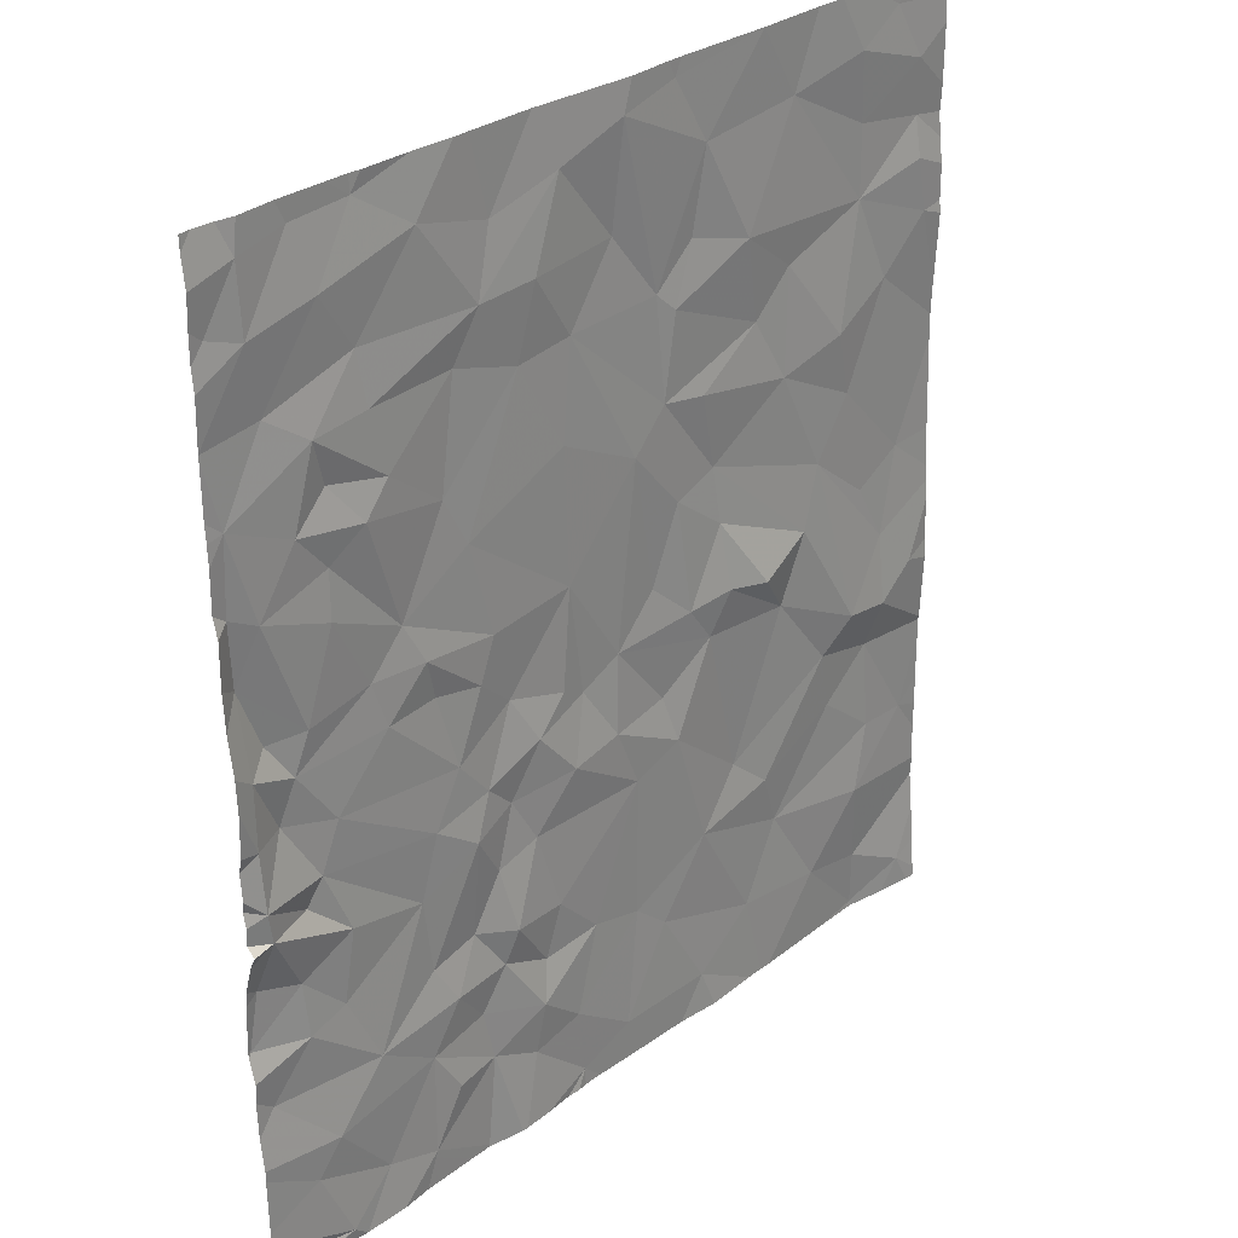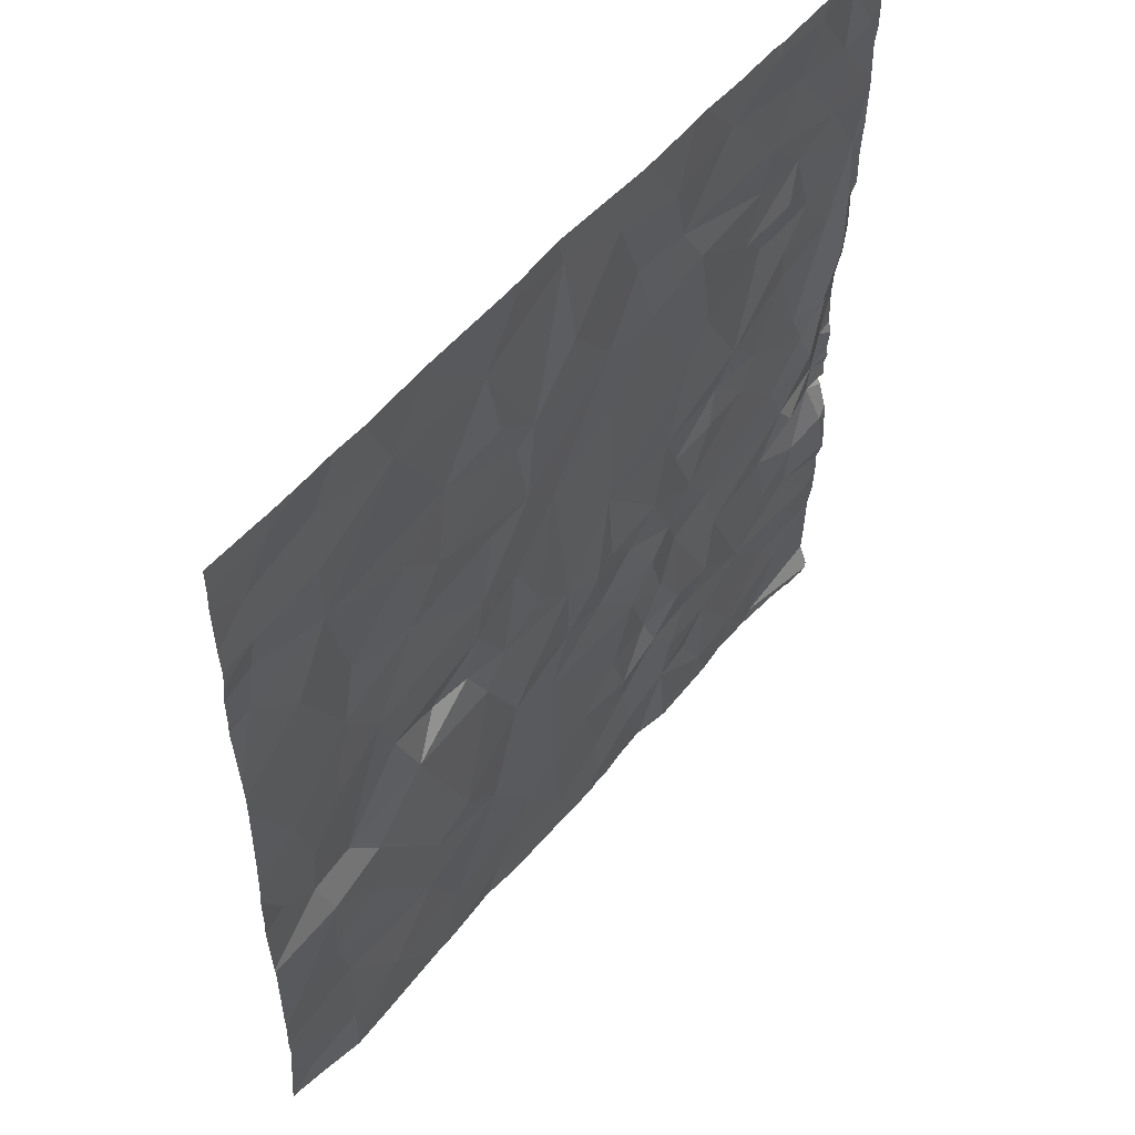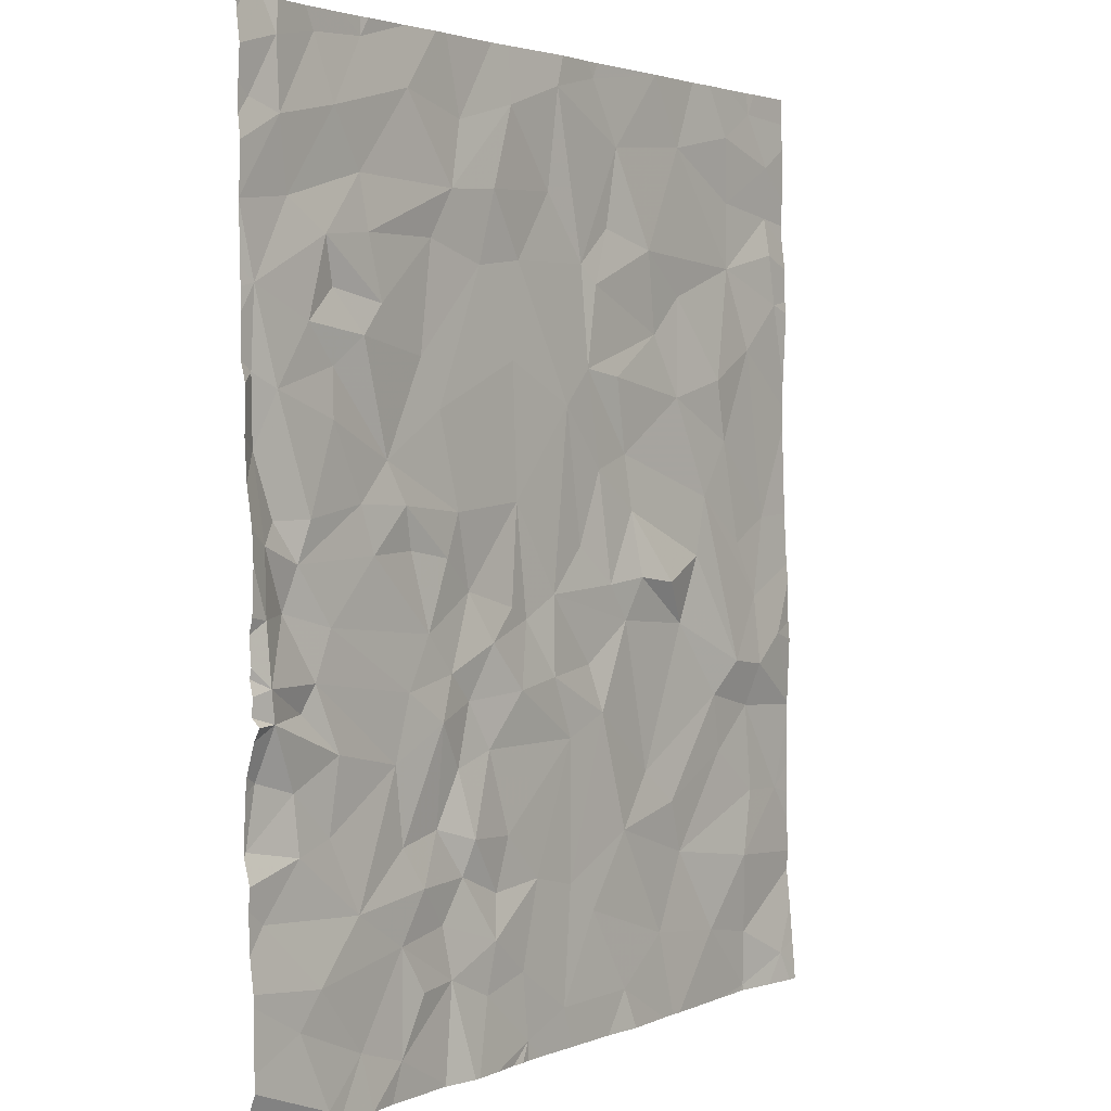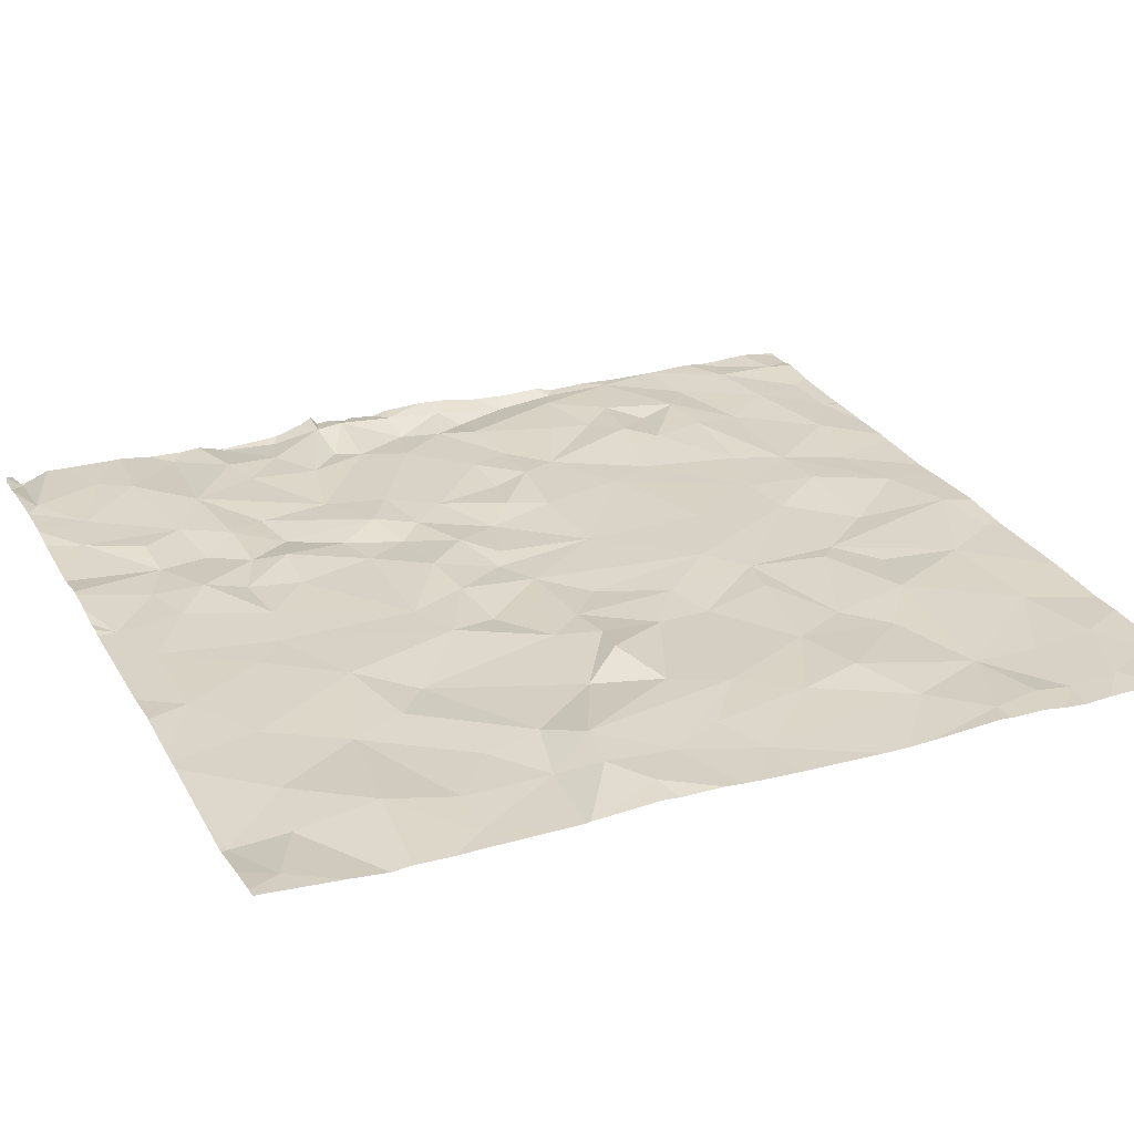
<metadata>
{"format":"obj","ext":"obj","renderer":"f3d","projection":"perspective","resolution":1024,"background":"white","views":[{"elev":30.1,"azim":-44.8,"up":"+Y"},{"elev":55.1,"azim":130.7,"up":"+Y"},{"elev":2.6,"azim":-52.1,"up":"+Y"},{"elev":27.1,"azim":65.1,"up":"+Z"}]}
</metadata>
<code>
v 19.73 -39.9 -1.138
v 20.01 -43.66 -1.08
v 19.68 -43.59 -1.126
v 19.77 -43.96 -1.1
v 19.92 -39.58 -1.127
v 20.13 -44.34 -1.048
v 19.68 -44.94 -1.116
v 19.74 -41.24 -1.129
v 19.75 -40.81 -1.119
v 19.93 -39.97 -1.117
v 19.74 -43.26 -1.119
v 19.8 -42.97 -1.04
v 21.15 -45.03 -1.097
v 21.13 -45.04 -1.096
v 21.15 -45.04 -1.097
v 24.16 -45.01 -1.194
v 24.12 -45.04 -1.19
v 24.16 -45.04 -1.192
v 24.53 -44.86 -1.149
v 21.19 -45.04 -1.092
v 20.18 -44.97 -1.04
v 20.26 -45.04 -1.045
v 20.46 -44.73 -1.074
v 22.81 -44.8 -1.123
v 22.65 -45.04 -1.121
v 22.9 -45.04 -1.107
v 22.21 -44.8 -1.112
v 21.88 -44.93 -1.11
v 21.99 -45.04 -1.112
v 22.29 -45.04 -1.114
v 20.52 -45.04 -1.05
v 20.77 -44.83 -1.075
v 23.44 -42.68 -1.18
v 23.98 -42.94 -1.126
v 23.59 -42.28 -1.163
v 19.95 -42.44 -1.136
v 20.04 -42.2 -1.117
v 19.78 -42.09 -1.084
v 21.54 -40.62 -1.177
v 21.29 -40.23 -1.158
v 21.13 -40.5 -1.173
v 21.21 -42.21 -1.127
v 20.93 -42.16 -1.141
v 21.05 -42.6 -1.121
v 21.17 -41.41 -1.145
v 21.03 -41.13 -1.155
v 20.16 -42.8 -1.108
v 20.06 -42.95 -1.117
v 20.31 -43.17 -1.087
v 19.9 -41.98 -1.149
v 19.76 -41.62 -1.151
v 20.27 -42.52 -1.106
v 20.61 -42.17 -1.114
v 21.24 -42.83 -1.124
v 20.88 -42.9 -1.106
v 21.14 -43.08 -1.094
v 24.52 -43.79 -1.198
v 23.76 -44.59 -1.165
v 24.1 -44.17 -1.148
v 23.44 -44.07 -1.182
v 22.83 -43.86 -1.141
v 22.52 -44.29 -1.135
v 23.2 -44.53 -1.154
v 23.71 -41.92 -1.188
v 24.08 -42.21 -1.195
v 23.95 -41.58 -1.205
v 24.29 -39.54 -1.263
v 23.13 -40.46 -1.194
v 23.49 -39.82 -1.241
v 22.83 -39.88 -1.213
v 24.47 -39.86 -1.245
v 24.51 -42.8 -1.165
v 24.26 -42.55 -1.185
v 24.26 -42.98 -1.144
v 23.24 -42.42 -1.098
v 22.99 -42.38 -1.134
v 23.86 -43.5 -1.185
v 24.21 -43.78 -1.179
v 24.54 -40.72 -1.227
v 23.79 -43.14 -1.167
v 24.19 -43.24 -1.2
v 23.25 -39.41 -1.23
v 22.31 -44.11 -1.141
v 20.74 -41.68 -1.137
v 20.3 -41.47 -1.107
v 20.53 -41.9 -1.126
v 20.69 -40.87 -1.121
v 20.59 -40.51 -1.131
v 20.59 -39.51 -1.177
v 22.49 -40.57 -1.207
v 22.19 -40.18 -1.214
v 21.88 -40.58 -1.182
v 19.77 -42.79 -1.035
v 21.41 -42.99 -1.147
v 21.59 -42.68 -1.12
v 21.83 -44.53 -1.104
v 22.61 -39.5 -1.216
v 22.53 -41.17 -1.189
v 22.61 -40.68 -1.191
v 22.31 -43.27 -1.141
v 21.57 -43.27 -1.132
v 21.72 -43.76 -1.12
v 21.62 -44.06 -1.129
v 21.57 -44.31 -1.084
v 21.99 -44.03 -1.128
v 22.16 -42.91 -1.136
v 21.94 -42.57 -1.168
v 21.83 -42.96 -1.11
v 22.71 -42.41 -1.156
v 22.95 -41.99 -1.185
v 22.61 -43.15 -1.14
v 20.44 -44.01 -1.07
v 20.79 -44.23 -1.086
v 19.99 -43.34 -1.098
v 20.24 -43.59 -1.093
v 21.43 -42.4 -1.16
v 22.75 -40.35 -1.22
v 21.3 -43.35 -1.133
v 21.13 -43.66 -1.136
v 20.97 -43.95 -1.084
v 20.83 -43.71 -1.115
v 20.86 -41.92 -1.113
v 23.23 -40.95 -1.222
v 22.81 -41.21 -1.182
v 23.43 -41.32 -1.198
v 21.82 -39.73 -1.184
v 22.24 -39.58 -1.182
v 20.7 -45.04 -1.073
v 24.15 -44.67 -1.184
v 23.33 -43.75 -1.161
v 23.09 -43.55 -1.182
v 23.22 -45.04 -1.135
v 22.87 -42.63 -1.164
v 24 -39.71 -1.239
v 24.04 -40.11 -1.259
v 24.47 -40.18 -1.262
v 24.48 -40.41 -1.227
v 24.4 -42.06 -1.224
v 24.24 -41.01 -1.231
v 24.03 -40.52 -1.247
v 23.85 -41.21 -1.187
v 22.91 -41.66 -1.207
v 23.47 -40.71 -1.228
v 22.63 -41.75 -1.183
v 22.52 -42.87 -1.176
v 23.39 -45.04 -1.142
v 21.64 -40.21 -1.153
v 22.18 -42.45 -1.162
v 22.31 -41.38 -1.167
v 21.84 -41.92 -1.159
v 21.78 -42.5 -1.147
v 20.26 -40.54 -1.116
v 20.34 -40.8 -1.145
v 19.77 -42.46 -1.064
v 20.93 -39.73 -1.157
v 20.23 -39.53 -1.164
v 20.13 -41.97 -1.107
v 20.13 -40.98 -1.113
v 20.53 -41.04 -1.1
v 20.01 -40.36 -1.145
v 20.55 -40.2 -1.156
v 20.34 -39.88 -1.133
v 21.31 -41.96 -1.135
v 21.39 -39.85 -1.189
v 19.9 -41.32 -1.107
v 21.82 -41.13 -1.166
v 21.22 -44.48 -1.111
v 20.95 -44.5 -1.072
v 21.39 -43.74 -1.085
v 19.98 -44.53 -1.057
v 21.32 -43.93 -1.117
v 20.77 -43.27 -1.113
v 21.52 -44.62 -1.107
v 21.16 -44.18 -1.123
v 22.45 -42.18 -1.181
v 20.32 -41.2 -1.126
v 19.68 -45.04 -1.087
v 19.66 -45.04 -1.051
v 19.95 -45.04 -1.059
v 24.61 -45.04 -1.135
v 23.88 -45.04 -1.175
v 24.41 -45.04 -1.158
v 21.88 -45.04 -1.107
v 21.82 -45.04 -1.097
v 23.32 -45.04 -1.14
v 19.83 -45.04 -1.071
v 19.8 -45.04 -1.079
v 21.4 -45.04 -1.066
v 21.37 -45.04 -1.065
v 21.57 -45.04 -1.079
v 21.74 -45.04 -1.1
v 19.66 -45.03 -1.074
v 19.66 -45.04 -1.067
v 19.76 -45.04 -1.075
v 19.66 -45 -1.055
v 19.66 -45.04 -1.084
v 19.66 -44.91 -1.107
v 19.66 -39.66 -1.121
v 19.66 -44.78 -1.054
v 19.66 -41.78 -1.088
v 19.66 -42 -1.054
v 19.66 -42.68 -1.064
v 19.66 -41.56 -1.1
v 19.66 -42.97 -1.01
v 19.66 -44.99 -1.101
v 19.66 -42.93 -1.061
v 19.66 -44.35 -1.062
v 19.66 -42.52 -1.078
v 19.66 -43.31 -1.108
v 19.66 -43.88 -1.091
v 19.66 -44.96 -1.109
v 19.66 -40.12 -1.12
v 19.66 -39.49 -1.141
v 19.66 -44.68 -1.057
v 19.66 -40.42 -1.13
v 19.66 -41.18 -1.124
v 19.66 -43.04 -1.047
v 19.66 -44.29 -1.061
v 19.66 -44.1 -1.084
v 19.66 -44.96 -1.11
v 19.66 -40.95 -1.118
v 19.66 -40.4 -1.13
v 19.66 -42.74 -1.075
v 19.66 -42.82 -1.056
v 19.66 -42.18 -1.046
v 19.66 -40.4 -1.131
v 19.66 -39.84 -1.132
v 19.66 -43.22 -1.099
v 19.66 -40 -1.133
v 19.66 -43.76 -1.082
v 19.66 -43.62 -1.12
v 19.66 -43.59 -1.121
v 19.66 -41.3 -1.095
v 19.66 -40.83 -1.122
v 19.66 -42.44 -1.056
v 19.66 -43.57 -1.121
v 19.66 -40.73 -1.128
v 19.95 -39.41 -1.136
v 19.66 -39.41 -1.144
v 20.17 -39.41 -1.161
v 20.65 -39.41 -1.173
v 19.85 -39.41 -1.15
v 23.25 -39.41 -1.23
v 23.25 -39.41 -1.23
v 23.25 -39.41 -1.23
v 23.67 -39.41 -1.253
v 24.27 -39.41 -1.267
v 20.94 -39.41 -1.183
v 22.3 -39.41 -1.191
v 20.45 -39.41 -1.172
v 22.66 -39.41 -1.218
v 23.85 -39.41 -1.251
v 24.06 -39.41 -1.261
v 22.05 -39.41 -1.196
v 21.82 -39.41 -1.201
v 21.19 -39.41 -1.182
v 21.28 -39.41 -1.188
v 22.57 -39.41 -1.214
v 21.68 -39.41 -1.205
v 24.36 -39.41 -1.266
v 20.58 -39.41 -1.178
v 19.72 -39.41 -1.151
v 24.67 -42.86 -1.185
v 24.67 -42.74 -1.195
v 24.67 -43.66 -1.203
v 24.67 -43.38 -1.206
v 24.67 -41.21 -1.244
v 24.67 -42.05 -1.228
v 24.67 -41.51 -1.247
v 24.67 -40.77 -1.222
v 24.67 -39.44 -1.267
v 24.67 -42.48 -1.199
v 24.67 -39.41 -1.268
v 24.67 -39.57 -1.265
v 24.67 -40.7 -1.23
v 24.67 -42.37 -1.21
v 24.67 -43.25 -1.203
v 24.67 -45.04 -1.133
v 24.67 -43.28 -1.207
v 24.67 -43.84 -1.2
v 24.67 -40.21 -1.264
v 24.67 -40.49 -1.231
v 24.67 -40.35 -1.253
v 24.67 -44.79 -1.155
v 24.67 -44.56 -1.175
v 24.67 -44 -1.201
v 24.67 -44.22 -1.192
v 24.67 -44.34 -1.2
v 24.67 -44.98 -1.137
v 24.67 -43.19 -1.2
v 24.67 -40.05 -1.256
v 24.67 -39.72 -1.256
v 24.67 -42.28 -1.216
v 24.67 -44.94 -1.141
v 24.67 -41.36 -1.249
g obj_0
f 7 197 220
f 199 197 7
f 211 7 220
f 7 21 199
f 205 7 211
f 186 21 7
f 205 196 7
f 186 7 187
f 196 177 7
f 194 187 7
f 194 7 192
f 192 7 195
f 199 21 170
f 199 170 214
f 186 179 21
f 21 23 170
f 22 21 179
f 21 22 23
f 192 193 194
f 214 170 207
f 6 170 23
f 207 170 6
f 22 31 23
f 6 23 113
f 23 31 32
f 113 23 32
f 207 6 218
f 112 6 113
f 218 6 4
f 4 6 112
f 31 128 32
f 112 113 120
f 168 113 32
f 120 113 174
f 168 167 113
f 113 167 174
f 13 32 128
f 32 167 168
f 13 167 32
f 218 4 219
f 2 4 112
f 219 4 210
f 210 4 2
f 128 14 13
f 174 171 120
f 167 104 174
f 104 171 174
f 13 20 167
f 20 189 167
f 167 173 104
f 188 167 189
f 188 173 167
f 13 14 15
f 13 15 20
f 210 2 230
f 171 104 103
f 173 96 104
f 103 104 105
f 104 96 105
f 190 173 188
f 173 28 96
f 190 28 173
f 105 96 83
f 27 96 28
f 27 83 96
f 191 28 190
f 27 28 29
f 184 28 191
f 29 28 183
f 183 28 184
f 83 27 62
f 61 83 62
f 29 30 27
f 24 62 27
f 24 27 30
f 61 62 63
f 62 24 63
f 61 63 60
f 30 25 24
f 63 24 132
f 24 25 26
f 132 24 26
f 58 60 63
f 132 185 63
f 146 58 63
f 146 63 185
f 3 232 231
f 230 3 231
f 232 3 236
f 230 2 3
f 209 236 3
f 3 2 114
f 3 11 209
f 3 114 11
f 115 114 2
f 115 2 112
f 11 228 209
f 114 12 11
f 114 115 49
f 49 12 114
f 217 228 11
f 12 217 11
f 115 112 172
f 49 115 172
f 172 112 121
f 120 121 112
f 49 48 12
f 217 12 204
f 12 48 93
f 204 12 206
f 12 93 224
f 224 206 12
f 172 47 49
f 47 48 49
f 172 121 56
f 55 47 172
f 172 56 55
f 120 119 121
f 56 121 119
f 120 171 119
f 48 47 93
f 224 93 223
f 36 93 47
f 93 202 223
f 93 36 154
f 208 202 93
f 93 154 208
f 47 55 52
f 52 36 47
f 118 56 119
f 54 55 56
f 118 94 56
f 56 94 54
f 44 52 55
f 55 54 44
f 171 169 119
f 169 118 119
f 103 169 171
f 52 37 36
f 36 38 154
f 36 37 38
f 154 235 208
f 154 38 201
f 235 154 225
f 201 225 154
f 52 44 53
f 37 52 53
f 169 101 118
f 101 94 118
f 54 94 95
f 116 44 54
f 54 95 116
f 108 94 101
f 95 94 108
f 43 53 44
f 42 44 116
f 42 43 44
f 102 169 103
f 169 102 101
f 103 105 102
f 53 86 37
f 38 37 50
f 37 86 157
f 50 37 157
f 201 38 51
f 38 50 51
f 201 51 200
f 53 43 122
f 122 86 53
f 100 101 102
f 101 100 108
f 108 107 95
f 151 116 95
f 95 107 151
f 116 163 42
f 150 116 151
f 163 116 150
f 100 106 108
f 106 107 108
f 43 42 122
f 163 122 42
f 102 105 100
f 105 83 100
f 86 122 84
f 86 85 157
f 84 85 86
f 51 50 157
f 85 165 157
f 51 157 165
f 200 51 203
f 233 203 51
f 51 165 8
f 8 233 51
f 84 122 163
f 100 111 106
f 100 83 111
f 151 107 150
f 148 107 106
f 107 148 150
f 150 45 163
f 45 84 163
f 150 166 45
f 148 149 150
f 150 149 166
f 111 145 106
f 145 148 106
f 61 111 83
f 84 176 85
f 46 84 45
f 176 84 159
f 46 159 84
f 85 176 165
f 176 158 165
f 9 8 165
f 158 9 165
f 233 8 216
f 8 9 221
f 221 216 8
f 133 145 111
f 131 111 61
f 131 133 111
f 133 148 145
f 175 149 148
f 109 148 133
f 148 109 175
f 39 45 166
f 45 39 46
f 92 166 149
f 92 39 166
f 144 149 175
f 98 92 149
f 149 144 98
f 61 130 131
f 61 60 130
f 176 159 158
f 39 41 46
f 87 159 46
f 46 41 87
f 158 159 153
f 153 159 87
f 9 158 152
f 153 152 158
f 9 234 221
f 9 152 160
f 9 237 234
f 160 226 9
f 237 9 215
f 226 215 9
f 131 33 133
f 76 109 133
f 133 33 76
f 80 131 130
f 80 33 131
f 109 144 175
f 109 76 110
f 109 110 144
f 92 147 39
f 39 40 41
f 147 40 39
f 92 98 90
f 147 92 91
f 90 91 92
f 144 142 98
f 142 144 110
f 90 98 99
f 98 142 124
f 123 99 98
f 123 98 124
f 130 77 80
f 77 130 60
f 77 60 78
f 78 60 59
f 88 41 40
f 87 41 88
f 87 152 153
f 87 88 152
f 152 161 160
f 161 152 88
f 160 161 162
f 222 226 160
f 10 160 162
f 10 222 160
f 33 80 34
f 75 76 33
f 33 34 35
f 35 75 33
f 75 110 76
f 80 77 81
f 34 80 81
f 75 35 110
f 35 142 110
f 147 91 126
f 126 40 147
f 40 161 88
f 126 164 40
f 161 40 155
f 164 155 40
f 99 117 90
f 91 90 127
f 70 90 117
f 127 90 70
f 126 91 127
f 124 142 125
f 35 64 142
f 142 64 125
f 68 117 99
f 68 99 123
f 123 124 125
f 123 143 68
f 123 125 143
f 77 78 81
f 78 57 81
f 57 78 59
f 57 59 287
f 155 162 161
f 10 162 156
f 155 89 162
f 156 162 89
f 10 212 222
f 10 156 5
f 229 212 10
f 1 10 5
f 1 229 10
f 34 81 74
f 35 34 64
f 34 74 73
f 73 64 34
f 81 279 74
f 81 57 266
f 266 279 81
f 127 254 126
f 254 255 126
f 259 164 126
f 259 126 255
f 164 259 257
f 164 257 155
f 89 155 256
f 257 256 155
f 117 68 70
f 127 70 97
f 127 97 258
f 254 127 249
f 258 249 127
f 68 69 70
f 82 97 70
f 69 82 70
f 64 66 125
f 141 143 125
f 66 141 125
f 64 73 65
f 64 65 66
f 140 68 143
f 140 69 68
f 140 143 141
f 57 265 266
f 57 280 265
f 287 286 57
f 280 57 286
f 240 156 89
f 238 5 156
f 238 156 240
f 89 248 241
f 89 241 261
f 256 248 89
f 240 89 250
f 250 89 261
f 5 238 242
f 227 1 5
f 227 5 198
f 213 198 5
f 262 213 5
f 262 5 242
f 229 1 227
f 72 73 74
f 74 277 72
f 279 277 74
f 73 72 272
f 73 138 65
f 272 276 73
f 293 138 73
f 293 73 276
f 258 97 251
f 251 97 82
f 140 135 69
f 134 69 135
f 243 82 69
f 243 69 246
f 246 69 134
f 82 243 244
f 251 82 245
f 245 82 244
f 66 65 138
f 66 139 141
f 138 139 66
f 139 140 141
f 136 135 140
f 139 79 140
f 136 140 137
f 137 140 79
f 213 262 239
f 72 264 272
f 72 263 264
f 277 290 72
f 263 72 290
f 138 268 269
f 138 269 139
f 268 138 293
f 136 71 135
f 135 71 134
f 134 71 67
f 246 134 252
f 252 134 67
f 79 139 295
f 269 295 139
f 283 136 137
f 291 71 136
f 291 136 281
f 281 136 283
f 137 79 275
f 295 267 79
f 270 79 267
f 275 79 270
f 283 137 282
f 275 282 137
f 71 291 292
f 71 292 67
f 252 67 253
f 253 67 247
f 247 67 260
f 292 274 67
f 271 67 274
f 273 260 67
f 273 67 271
f 129 288 59
f 129 16 19
f 59 58 129
f 16 129 58
f 288 129 19
f 288 287 59
f 58 59 60
f 16 18 19
f 16 17 18
f 16 58 146
f 17 16 181
f 146 181 16
f 180 19 182
f 18 182 19
f 285 19 284
f 284 19 294
f 288 19 285
f 294 19 289
f 289 19 180
f 289 180 278
f 7 177 178
f 178 195 7

</code>
